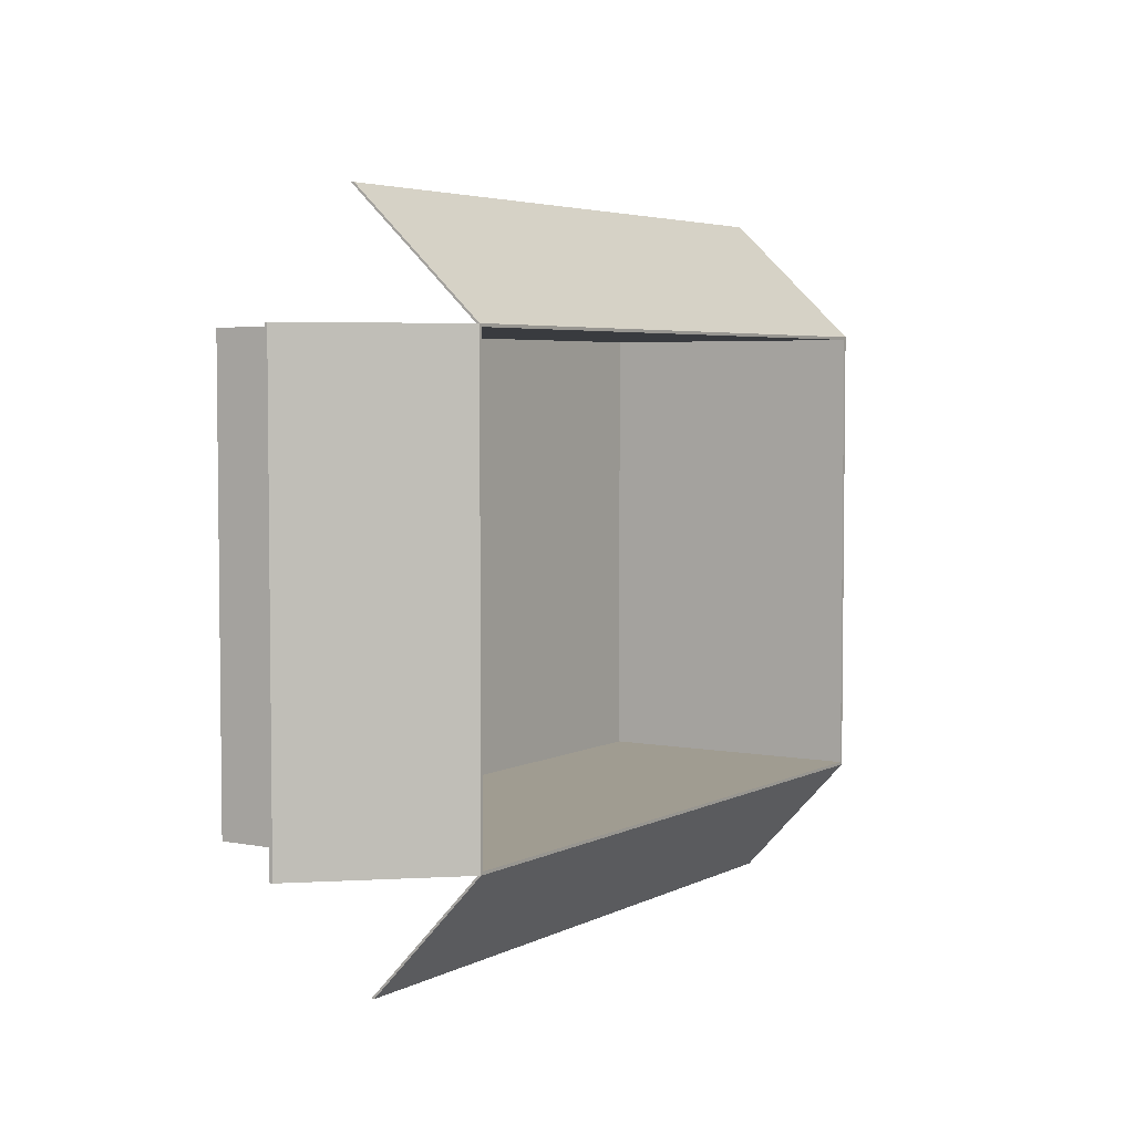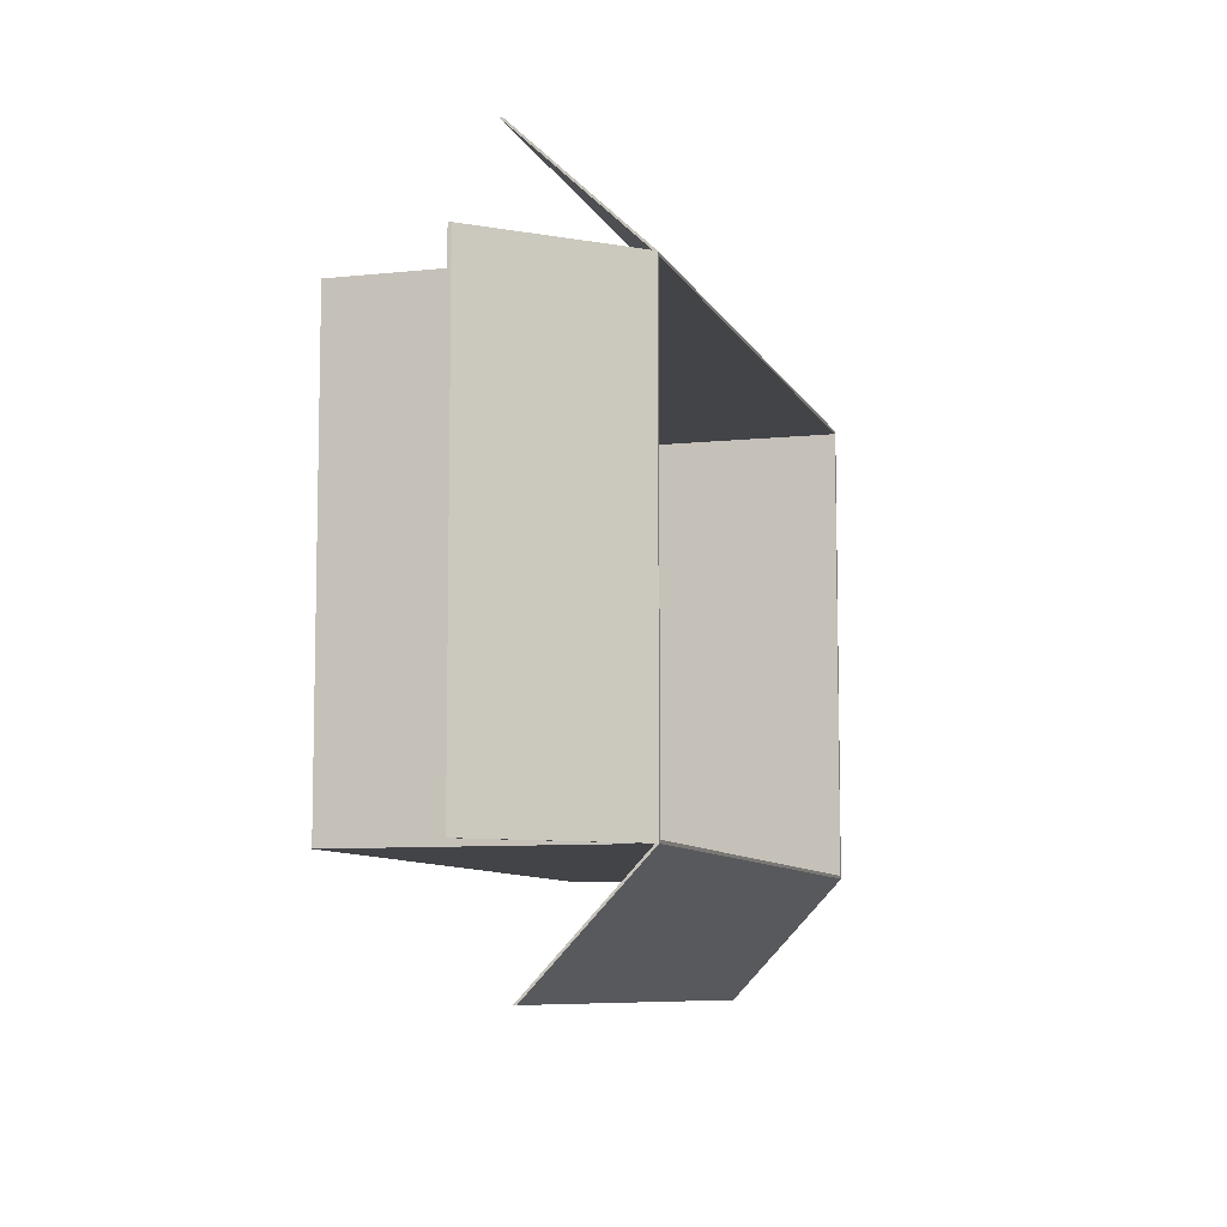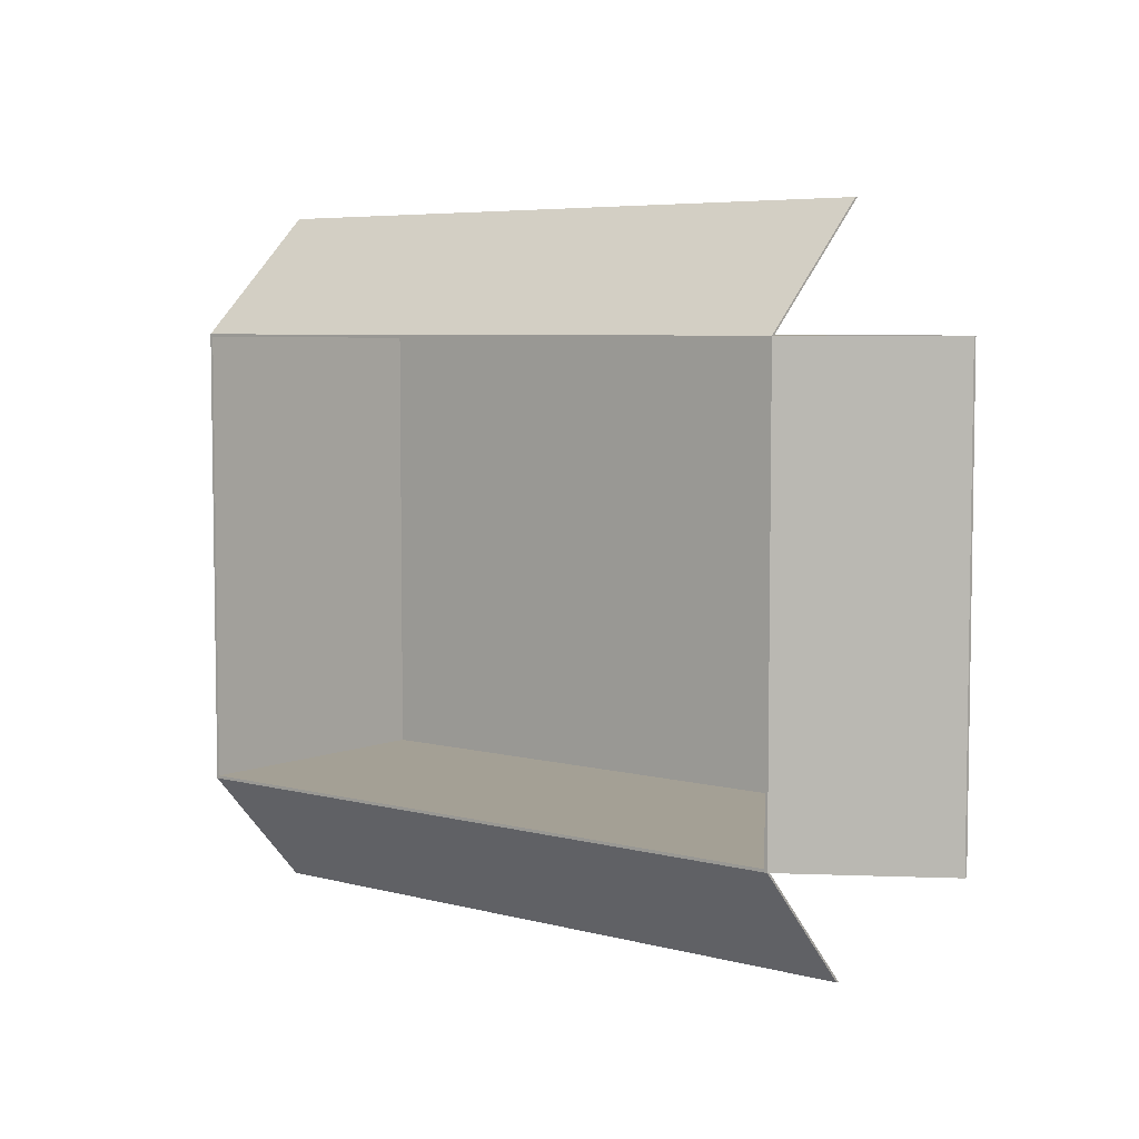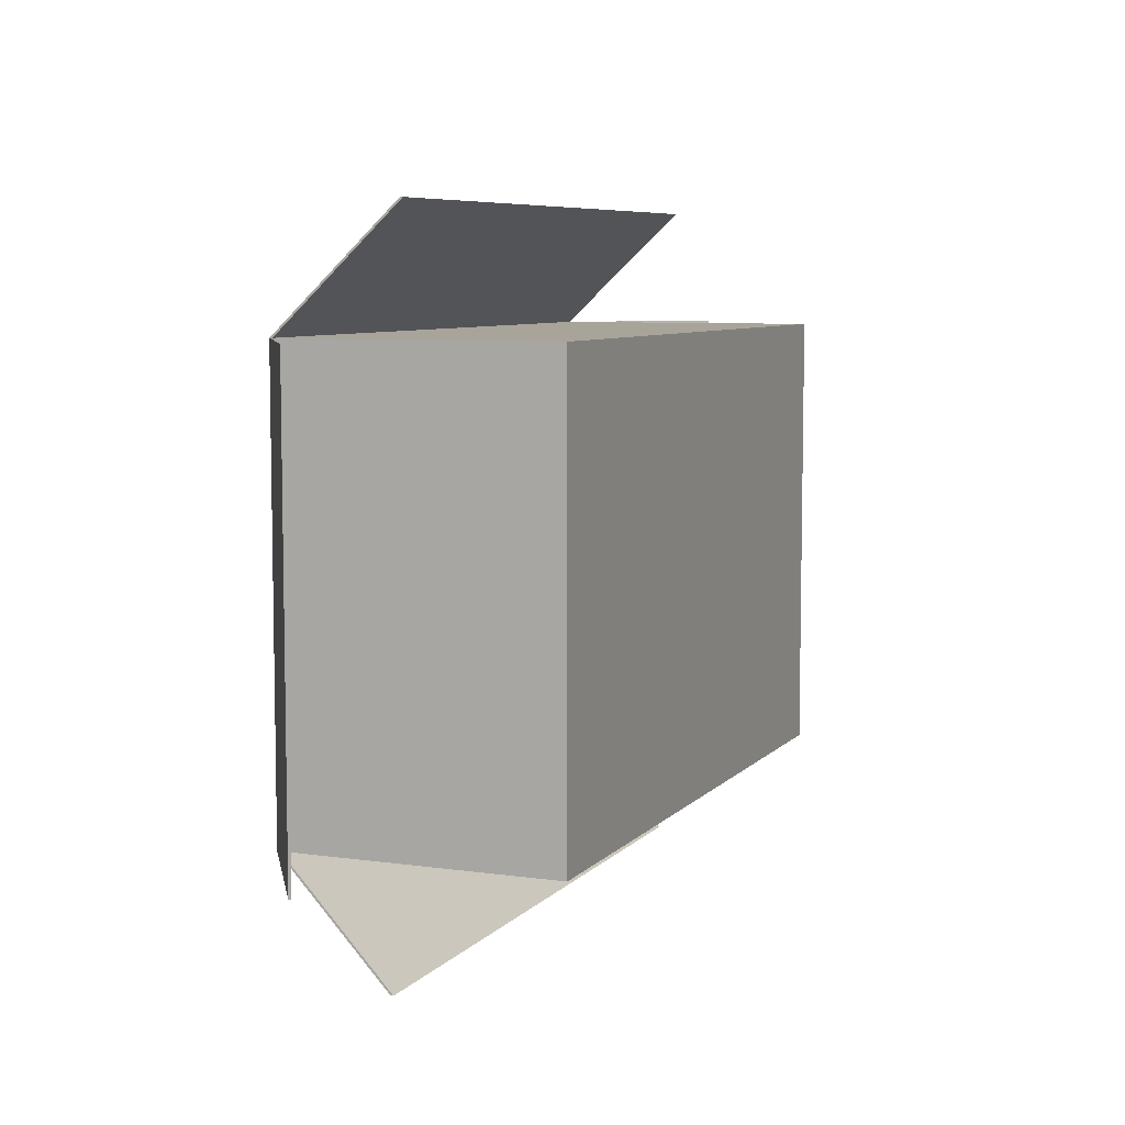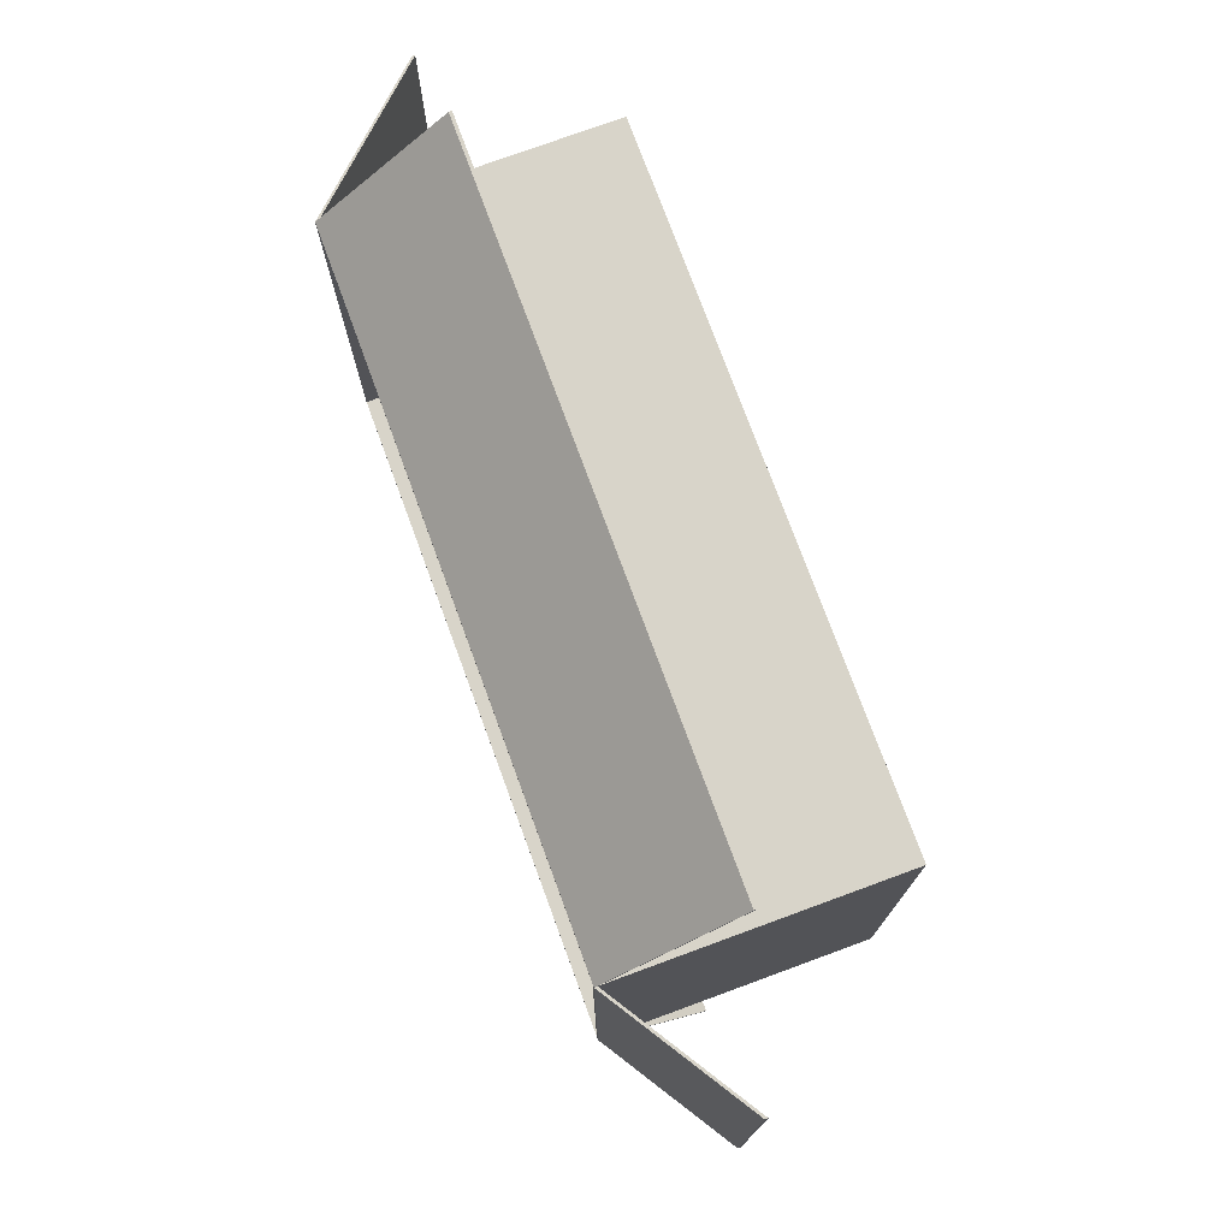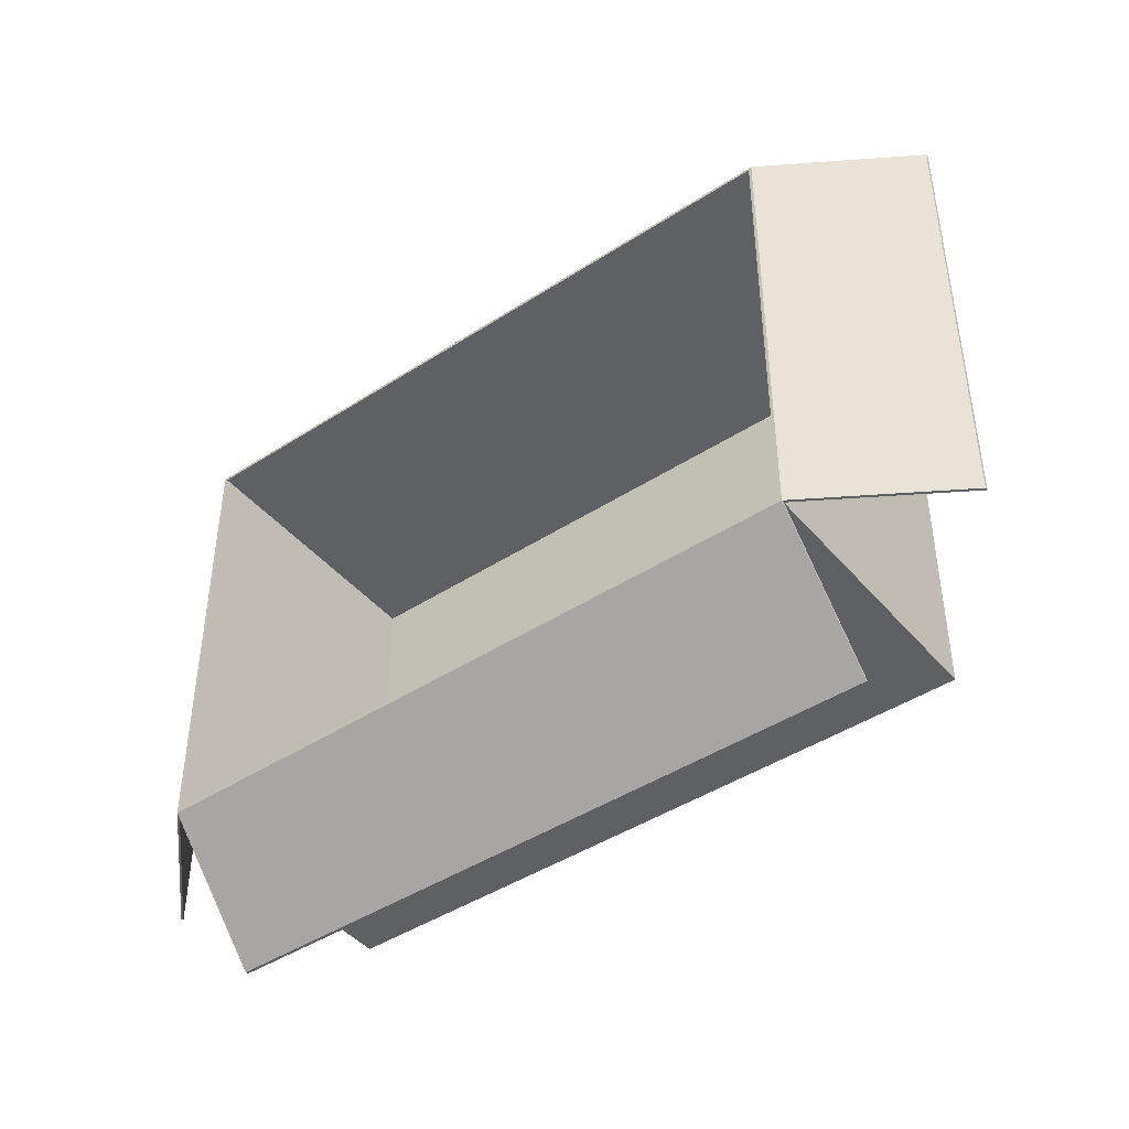
<metadata>
{"format":"obj","ext":"obj","renderer":"f3d","projection":"perspective","resolution":1024,"background":"white","views":[{"elev":4.4,"azim":122.3,"up":"+Z"},{"elev":-8.2,"azim":106.4,"up":"+Z"},{"elev":5.8,"azim":-141.0,"up":"+Z"},{"elev":7.1,"azim":-67.7,"up":"+Z"},{"elev":75.6,"azim":-110.2,"up":"+Z"},{"elev":-44.1,"azim":-142.8,"up":"+Z"}]}
</metadata>
<code>
g default
v 0.3956 0.03951 -0.1884
v 0.3956 0.2681 -0.1884
v 0.9614 0.2681 -0.1884
v 0.9614 0.03951 -0.1884
v 0.3981 0.2706 -0.1859
v 0.3981 0.04192 -0.1859
v 0.9588 0.04192 -0.1859
v 0.9588 0.2706 -0.1859
v 0.9614 0.03951 0.1884
v 0.3956 0.03951 0.1884
v 0.9588 0.04192 0.1859
v 0.9588 0.2706 0.1859
v 0.2794 0.1946 -0.1884
v 0.2794 0.1946 0.1884
v 0.2794 0.1971 0.1884
v 0.2794 0.1971 -0.1884
v 0.9614 0.2681 0.1884
v 0.3956 0.2681 0.1884
v 0.3981 0.2706 0.1859
v 0.3981 0.04192 0.1859
v 0.9614 0.2706 -0.1884
v 0.3956 0.2706 -0.1884
v 0.3956 0.2706 0.1884
v 0.9614 0.2706 0.1884
v 0.3956 0.1786 -0.2873
v 0.9614 0.1786 -0.2873
v 0.9614 0.176 -0.2873
v 0.3956 0.176 -0.2873
v 0.9614 0.1656 0.2873
v 0.3956 0.1656 0.2873
v 0.3956 0.163 0.2873
v 0.9614 0.163 0.2873
v 1.058 0.166 -0.1884
v 1.058 0.166 0.1884
v 1.058 0.1635 0.1884
v 1.058 0.1635 -0.1884
g box_collections:CardboardBox1group
f 1 2 3 4
f 5 6 7 8
f 9 10 1 4
f 7 11 12 8
f 13 14 15 16
f 17 18 10 9
f 19 12 11 20
f 20 11 7 6
f 3 17 9 4
f 5 19 20 6
f 8 21 22 5
f 19 23 24 12
f 21 8 12 24
f 5 22 23 19
f 25 26 27 28
f 1 10 18 2
f 29 30 31 32
f 33 34 35 36
f 22 2 13 16
f 2 18 14 13
f 18 23 15 14
f 23 22 16 15
f 2 22 25 28
f 22 21 26 25
f 21 3 27 26
f 3 2 28 27
f 17 24 29 32
f 24 23 30 29
f 23 18 31 30
f 18 17 32 31
f 3 21 33 36
f 21 24 34 33
f 24 17 35 34
f 17 3 36 35

</code>
